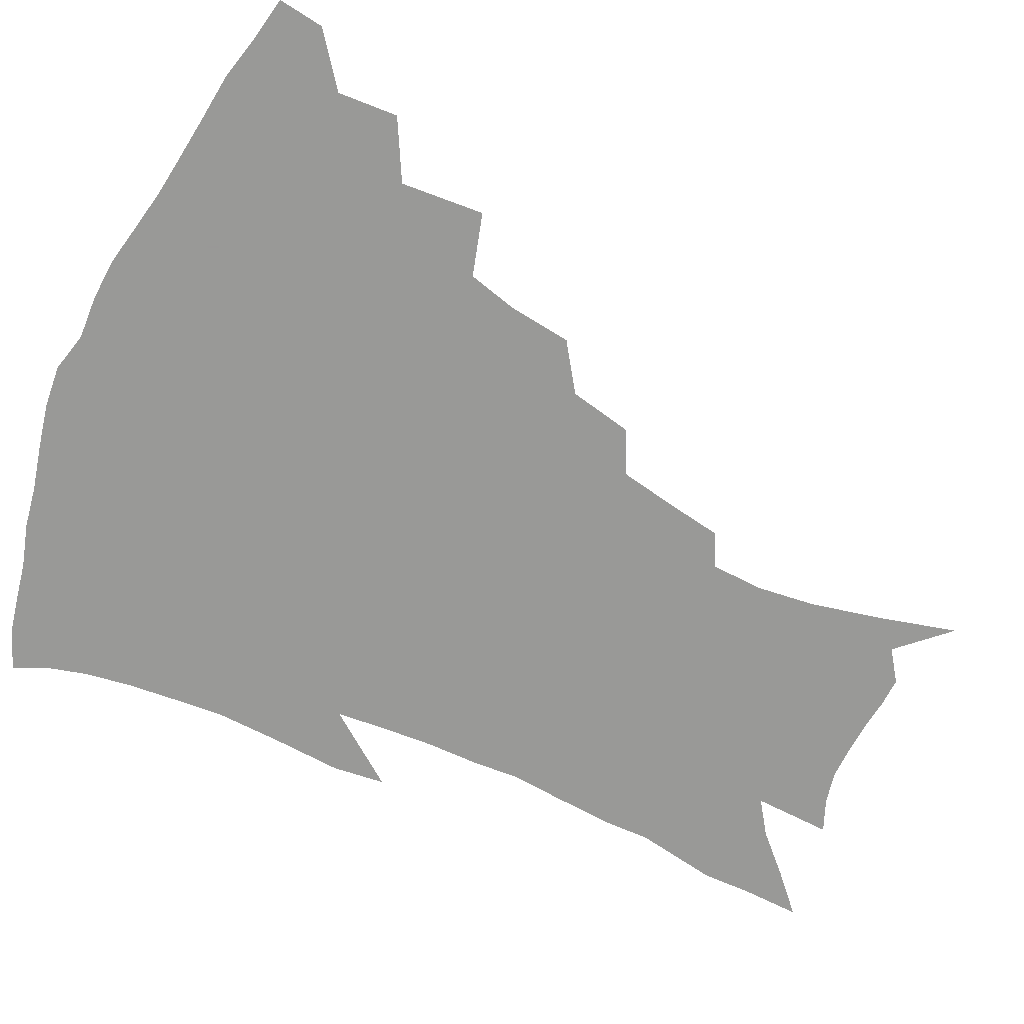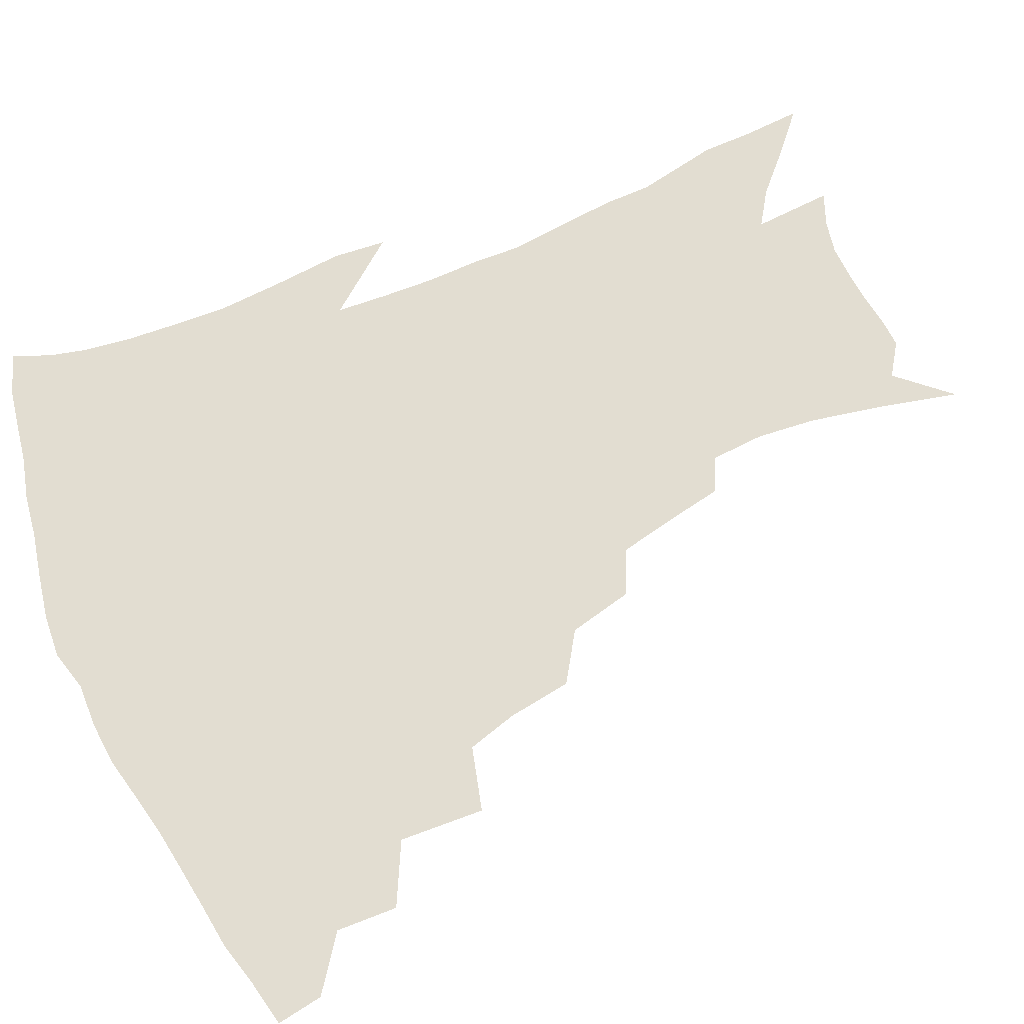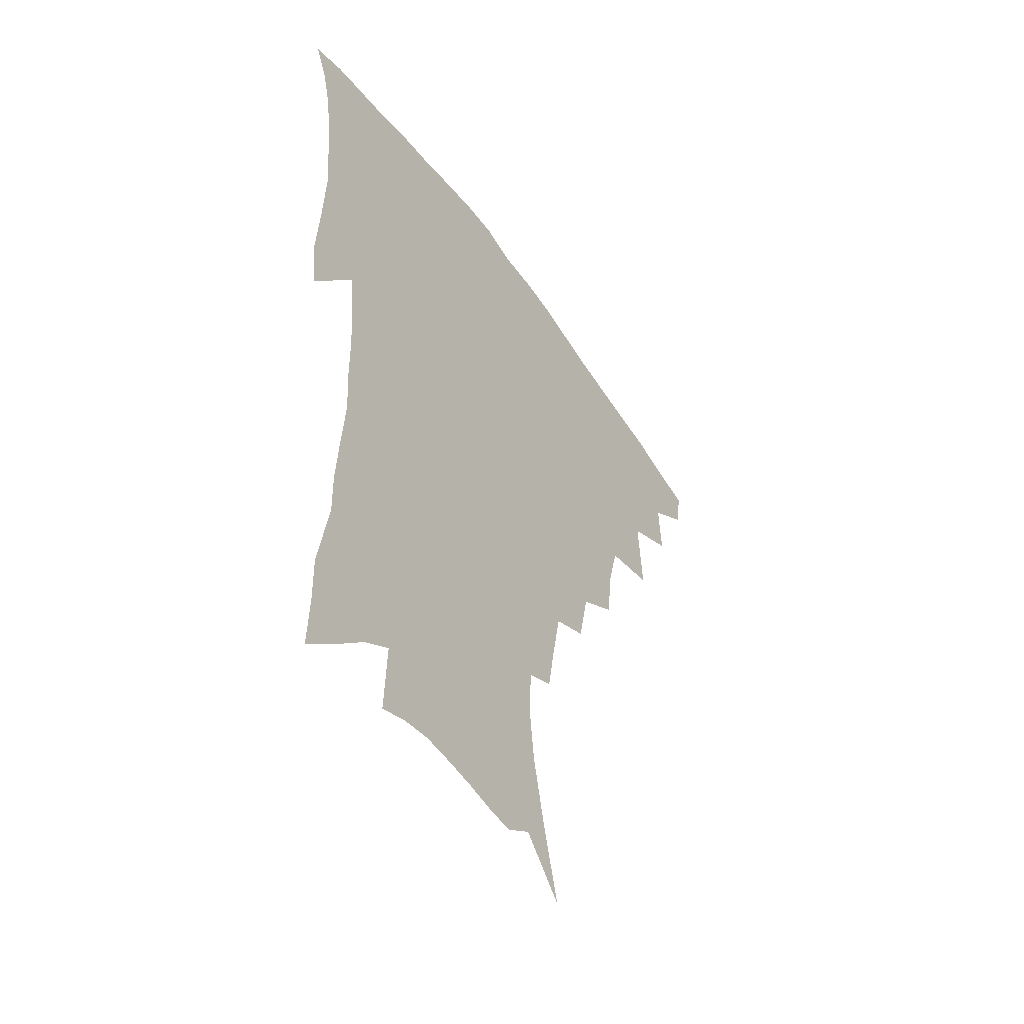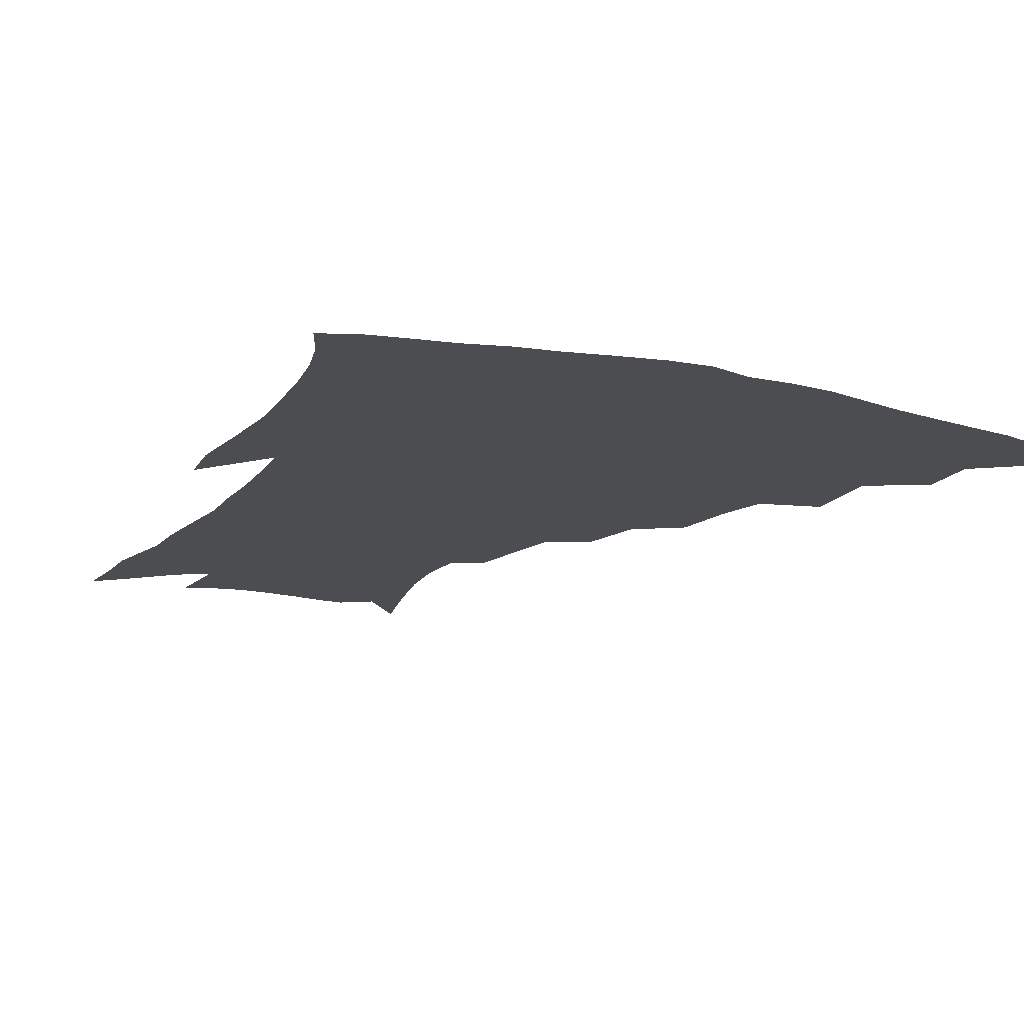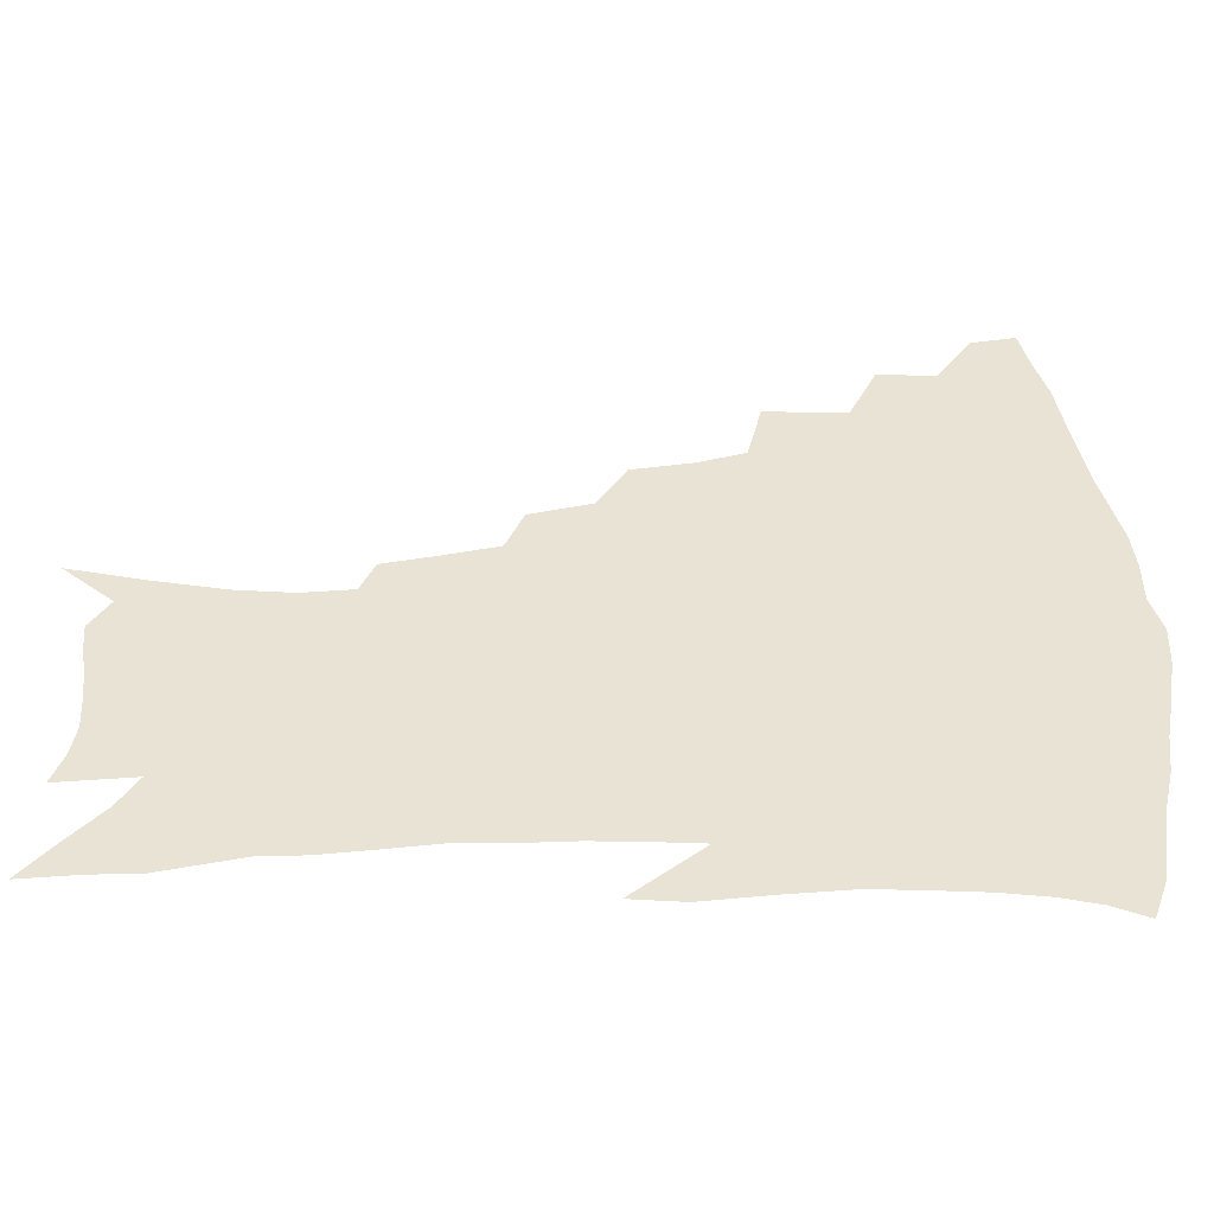
<metadata>
{"format":"obj","ext":"obj","renderer":"f3d","projection":"perspective","resolution":1024,"background":"white","views":[{"elev":-68.8,"azim":-114.7,"up":"+Z"},{"elev":68.5,"azim":-114.6,"up":"+Z"},{"elev":-51.1,"azim":123.5,"up":"+Y"},{"elev":-15.7,"azim":153.5,"up":"+Z"},{"elev":41.3,"azim":87.5,"up":"+Z"}]}
</metadata>
<code>
v 440.5 410 0
v 438.3 425.5 0
v 457 376.1 0
v 458.1 396.6 0
v 456.9 413 0
v 453.7 428.4 0
v 475.1 337 0
v 477.1 365.4 0
v 476.6 384.8 0
v 473.8 400.1 0
v 471.6 415.5 0
v 468.8 432.1 0
v 503.4 292.6 0
v 500.7 314.1 0
v 496.3 330.9 0
v 494.5 352.7 0
v 493.8 372.5 0
v 492.1 388.7 0
v 489.1 403.2 0
v 486.5 418.3 0
v 484.1 433.8 0
v 524.1 260 0
v 519.6 281.6 0
v 515.4 300 0
v 515.7 329.2 0
v 510.9 341.2 0
v 510.5 361.4 0
v 508.3 376.5 0
v 506.1 391.1 0
v 504 405.6 0
v 501.9 420 0
v 499.2 435.7 0
v 545.8 214.8 0
v 542.8 232.4 0
v 538.8 253 0
v 534.7 274.3 0
v 531.1 292.7 0
v 529.3 314.9 0
v 528 335.1 0
v 525 347.8 0
v 524.9 366.4 0
v 522.5 379.7 0
v 520.4 393.7 0
v 518.3 407.8 0
v 516.1 422.4 0
v 513.8 437.7 0
v 543.4 119.9 0
v 550.3 146.7 0
v 555.6 171.3 0
v 557.9 191.2 0
v 557.1 209.1 0
v 554.8 229.1 0
v 551.7 245.7 0
v 548.5 265.4 0
v 545.3 282.7 0
v 543.4 304.2 0
v 541.4 320.7 0
v 540 337.9 0
v 538.9 353.7 0
v 538 368.7 0
v 536.4 382.3 0
v 534.1 395.8 0
v 532.5 409.8 0
v 530.4 424.4 0
v 528.2 440.5 0
v 559.4 137.1 0
v 564.9 163 0
v 567.4 184.5 0
v 566.9 199.7 0
v 565.9 219.8 0
v 563.9 239.7 0
v 561.1 255.4 0
v 558.4 271.6 0
v 556.3 291.1 0
v 554.8 309.5 0
v 553.7 326.5 0
v 552.6 342 0
v 551.8 356.7 0
v 551.8 372.1 0
v 550.3 384.3 0
v 548.5 397.5 0
v 546.9 411.3 0
v 544.5 427 0
v 542.4 443.4 0
v 570.1 129.6 0
v 572.6 148.4 0
v 575.9 172 0
v 576.8 191.5 0
v 576.2 209.6 0
v 574.9 227.8 0
v 573 245.4 0
v 570.8 261.6 0
v 568.9 280.1 0
v 567.5 298.2 0
v 566.1 313 0
v 565.4 329.6 0
v 564.9 344.9 0
v 564.1 358.3 0
v 564 373 0
v 563.1 385.5 0
v 562 398.5 0
v 561.5 411.8 0
v 559.7 426.3 0
v 556.7 444.3 0
v 579.9 130 0
v 584 157 0
v 585.6 177.8 0
v 585.4 193 0
v 585.1 217 0
v 583.7 230.1 0
v 582.2 248.6 0
v 580.5 265.5 0
v 579.1 283.3 0
v 578.1 301.3 0
v 577.6 317.9 0
v 576.6 330.1 0
v 576.6 346.2 0
v 576.4 359.9 0
v 576.4 373.6 0
v 576 386.3 0
v 575.6 399.2 0
v 575 412.5 0
v 573.6 427 0
v 571.5 443.6 0
v 590.7 131.4 0
v 593.9 159.9 0
v 594.7 180.6 0
v 594.4 197.2 0
v 593.8 216.7 0
v 592.7 231.2 0
v 591.4 252 0
v 590.3 269.6 0
v 589.4 286.2 0
v 588.7 302.1 0
v 588.5 319.8 0
v 588.5 334.1 0
v 588.7 348.7 0
v 588.8 361.5 0
v 589.1 374.4 0
v 589.3 387 0
v 589.2 399.6 0
v 588.7 412.7 0
v 587.3 428.2 0
v 585.3 446.9 0
v 601.8 132.1 0
v 603.6 160.8 0
v 603.9 181.9 0
v 603.6 203.1 0
v 602.9 218 0
v 601.9 235.4 0
v 600.8 253.5 0
v 600 270.4 0
v 599.5 287.5 0
v 599.2 303.9 0
v 599.2 320.1 0
v 599.5 333.7 0
v 599.9 348.2 0
v 600.4 360.9 0
v 601.2 374.5 0
v 602 387.2 0
v 602.3 399.7 0
v 601.9 413.2 0
v 601.3 427.7 0
v 599.6 445.6 0
v 612.9 132.3 0
v 613.4 160.3 0
v 613.1 181.7 0
v 612.9 199.3 0
v 611.9 218.1 0
v 610.9 237.8 0
v 610.1 255.8 0
v 609.9 269.7 0
v 609.5 287.9 0
v 609.5 303.4 0
v 609.8 319.5 0
v 610.5 334.7 0
v 611.2 347.8 0
v 612.1 361.4 0
v 613.2 374.2 0
v 614.4 387 0
v 615.2 399.2 0
v 615.9 411.9 0
v 615.4 426.7 0
v 614.9 442.4 0
v 624 130 0
v 623.4 156.4 0
v 622.8 178 0
v 622.2 196.9 0
v 621 217.5 0
v 620.1 236.6 0
v 619.8 252.8 0
v 619.5 269.5 0
v 619.7 285 0
v 619.9 300.9 0
v 620.5 316.1 0
v 621.1 333.1 0
v 622.2 347.2 0
v 623.4 360 0
v 624.8 373.6 0
v 626.4 386.1 0
v 627.7 398.2 0
v 629.2 410.6 0
v 630.2 423.8 0
v 630.3 438.7 0
v 635 125.5 0
v 633.8 151.9 0
v 632.7 173.8 0
v 631.6 194.5 0
v 630.4 214.5 0
v 629.5 233.6 0
v 629.7 248.5 0
v 629.1 267.3 0
v 629.7 281.8 0
v 630.2 297.6 0
v 631.1 312.5 0
v 631.8 330 0
v 632.8 345.8 0
v 634.6 357.8 0
v 636.3 370.8 0
v 638.2 384.6 0
v 640.7 397.2 0
v 642.5 408.7 0
v 643.9 421.2 0
v 644.3 436.4 0
v 645.3 144.1 0
v 643.7 165.8 0
v 642.5 186 0
v 640.4 208.8 0
v 639.8 226.6 0
v 639.9 242.3 0
v 639.6 260.2 0
v 639.8 276.8 0
v 640.3 294.1 0
v 641.2 310.6 0
v 642.7 325.3 0
v 643.9 341.2 0
v 645.5 356 0
v 647.4 369.1 0
v 649.6 382.6 0
v 652 394.9 0
v 654.3 406.7 0
v 656.8 418.9 0
v 659.2 432.1 0
v 658.2 131.2 0
v 655.4 156.3 0
v 653.5 178.1 0
v 651.8 198.6 0
v 650.8 217.4 0
v 650.2 235.1 0
v 650.5 251.4 0
v 650.2 270 0
v 650.7 287.3 0
v 652 303.4 0
v 653.7 319 0
v 655.1 335.5 0
v 656.4 352.2 0
v 658.2 367.4 0
v 660.8 379.9 0
v 663.3 392.8 0
v 666.2 404.2 0
v 669.1 416.1 0
v 672.2 429.6 0
v 671 119.5 0
v 670.2 139 0
v 670.4 156.1 0
v 665.5 183.7 0
v 665.7 199.4 0
v 664.3 218.5 0
v 662.7 238.7 0
v 663.6 254.1 0
v 663.6 272.6 0
v 664.7 289.8 0
v 666.1 307.3 0
v 666.9 326.4 0
v 668.8 342.8 0
v 670.2 359.4 0
v 672.1 374.9 0
v 674.3 389.4 0
v 677.7 401.3 0
v 680.8 412.9 0
v 685.1 426.9 0
v 685.2 282.1 0
v 687.1 300 0
v 685.5 323.8 0
v 684.4 346.1 0
v 685.7 363.6 0
v 687.2 380.9 0
v 689.6 396.7 0
v 693 409.6 0
v 698.3 421.5 0
f 4 5 1
f 1 5 2
f 5 6 2
f 8 9 3
f 3 9 4
f 9 10 4
f 4 10 5
f 10 11 5
f 5 11 6
f 11 12 6
f 15 16 7
f 7 16 8
f 16 17 8
f 8 17 9
f 17 18 9
f 9 18 10
f 18 19 10
f 10 19 11
f 19 20 11
f 11 20 12
f 20 21 12
f 23 24 13
f 13 24 14
f 24 25 14
f 14 25 15
f 25 26 15
f 15 26 16
f 26 27 16
f 16 27 17
f 27 28 17
f 17 28 18
f 28 29 18
f 18 29 19
f 29 30 19
f 19 30 20
f 30 31 20
f 20 31 21
f 31 32 21
f 35 36 22
f 22 36 23
f 36 37 23
f 23 37 24
f 37 38 24
f 24 38 25
f 38 39 25
f 25 39 26
f 39 40 26
f 26 40 27
f 40 41 27
f 27 41 28
f 41 42 28
f 28 42 29
f 42 43 29
f 29 43 30
f 43 44 30
f 30 44 31
f 44 45 31
f 31 45 32
f 45 46 32
f 51 52 33
f 33 52 34
f 52 53 34
f 34 53 35
f 53 54 35
f 35 54 36
f 54 55 36
f 36 55 37
f 55 56 37
f 37 56 38
f 56 57 38
f 38 57 39
f 57 58 39
f 39 58 40
f 58 59 40
f 40 59 41
f 59 60 41
f 41 60 42
f 60 61 42
f 42 61 43
f 61 62 43
f 43 62 44
f 62 63 44
f 44 63 45
f 63 64 45
f 45 64 46
f 64 65 46
f 47 66 48
f 66 67 48
f 48 67 49
f 67 68 49
f 49 68 50
f 68 69 50
f 50 69 51
f 69 70 51
f 51 70 52
f 70 71 52
f 52 71 53
f 71 72 53
f 53 72 54
f 72 73 54
f 54 73 55
f 73 74 55
f 55 74 56
f 74 75 56
f 56 75 57
f 75 76 57
f 57 76 58
f 76 77 58
f 58 77 59
f 77 78 59
f 59 78 60
f 78 79 60
f 60 79 61
f 79 80 61
f 61 80 62
f 80 81 62
f 62 81 63
f 81 82 63
f 63 82 64
f 82 83 64
f 64 83 65
f 83 84 65
f 85 86 66
f 66 86 67
f 86 87 67
f 67 87 68
f 87 88 68
f 68 88 69
f 88 89 69
f 69 89 70
f 89 90 70
f 70 90 71
f 90 91 71
f 71 91 72
f 91 92 72
f 72 92 73
f 92 93 73
f 73 93 74
f 93 94 74
f 74 94 75
f 94 95 75
f 75 95 76
f 95 96 76
f 76 96 77
f 96 97 77
f 77 97 78
f 97 98 78
f 78 98 79
f 98 99 79
f 79 99 80
f 99 100 80
f 80 100 81
f 100 101 81
f 81 101 82
f 101 102 82
f 82 102 83
f 102 103 83
f 83 103 84
f 103 104 84
f 85 105 86
f 105 106 86
f 86 106 87
f 106 107 87
f 87 107 88
f 107 108 88
f 88 108 89
f 108 109 89
f 89 109 90
f 109 110 90
f 90 110 91
f 110 111 91
f 91 111 92
f 111 112 92
f 92 112 93
f 112 113 93
f 93 113 94
f 113 114 94
f 94 114 95
f 114 115 95
f 95 115 96
f 115 116 96
f 96 116 97
f 116 117 97
f 97 117 98
f 117 118 98
f 98 118 99
f 118 119 99
f 99 119 100
f 119 120 100
f 100 120 101
f 120 121 101
f 101 121 102
f 121 122 102
f 102 122 103
f 122 123 103
f 103 123 104
f 123 124 104
f 105 125 106
f 125 126 106
f 106 126 107
f 126 127 107
f 107 127 108
f 127 128 108
f 108 128 109
f 128 129 109
f 109 129 110
f 129 130 110
f 110 130 111
f 130 131 111
f 111 131 112
f 131 132 112
f 112 132 113
f 132 133 113
f 113 133 114
f 133 134 114
f 114 134 115
f 134 135 115
f 115 135 116
f 135 136 116
f 116 136 117
f 136 137 117
f 117 137 118
f 137 138 118
f 118 138 119
f 138 139 119
f 119 139 120
f 139 140 120
f 120 140 121
f 140 141 121
f 121 141 122
f 141 142 122
f 122 142 123
f 142 143 123
f 123 143 124
f 143 144 124
f 125 145 126
f 145 146 126
f 126 146 127
f 146 147 127
f 127 147 128
f 147 148 128
f 128 148 129
f 148 149 129
f 129 149 130
f 149 150 130
f 130 150 131
f 150 151 131
f 131 151 132
f 151 152 132
f 132 152 133
f 152 153 133
f 133 153 134
f 153 154 134
f 134 154 135
f 154 155 135
f 135 155 136
f 155 156 136
f 136 156 137
f 156 157 137
f 137 157 138
f 157 158 138
f 138 158 139
f 158 159 139
f 139 159 140
f 159 160 140
f 140 160 141
f 160 161 141
f 141 161 142
f 161 162 142
f 142 162 143
f 162 163 143
f 143 163 144
f 163 164 144
f 145 165 146
f 165 166 146
f 146 166 147
f 166 167 147
f 147 167 148
f 167 168 148
f 148 168 149
f 168 169 149
f 149 169 150
f 169 170 150
f 150 170 151
f 170 171 151
f 151 171 152
f 171 172 152
f 152 172 153
f 172 173 153
f 153 173 154
f 173 174 154
f 154 174 155
f 174 175 155
f 155 175 156
f 175 176 156
f 156 176 157
f 176 177 157
f 157 177 158
f 177 178 158
f 158 178 159
f 178 179 159
f 159 179 160
f 179 180 160
f 160 180 161
f 180 181 161
f 161 181 162
f 181 182 162
f 162 182 163
f 182 183 163
f 163 183 164
f 183 184 164
f 165 185 166
f 185 186 166
f 166 186 167
f 186 187 167
f 167 187 168
f 187 188 168
f 168 188 169
f 188 189 169
f 169 189 170
f 189 190 170
f 170 190 171
f 190 191 171
f 171 191 172
f 191 192 172
f 172 192 173
f 192 193 173
f 173 193 174
f 193 194 174
f 174 194 175
f 194 195 175
f 175 195 176
f 195 196 176
f 176 196 177
f 196 197 177
f 177 197 178
f 197 198 178
f 178 198 179
f 198 199 179
f 179 199 180
f 199 200 180
f 180 200 181
f 200 201 181
f 181 201 182
f 201 202 182
f 182 202 183
f 202 203 183
f 183 203 184
f 203 204 184
f 185 205 186
f 205 206 186
f 186 206 187
f 206 207 187
f 187 207 188
f 207 208 188
f 188 208 189
f 208 209 189
f 189 209 190
f 209 210 190
f 190 210 191
f 210 211 191
f 191 211 192
f 211 212 192
f 192 212 193
f 212 213 193
f 193 213 194
f 213 214 194
f 194 214 195
f 214 215 195
f 195 215 196
f 215 216 196
f 196 216 197
f 216 217 197
f 197 217 198
f 217 218 198
f 198 218 199
f 218 219 199
f 199 219 200
f 219 220 200
f 200 220 201
f 220 221 201
f 201 221 202
f 221 222 202
f 202 222 203
f 222 223 203
f 203 223 204
f 223 224 204
f 206 225 207
f 225 226 207
f 207 226 208
f 226 227 208
f 208 227 209
f 227 228 209
f 209 228 210
f 228 229 210
f 210 229 211
f 229 230 211
f 211 230 212
f 230 231 212
f 212 231 213
f 231 232 213
f 213 232 214
f 232 233 214
f 214 233 215
f 233 234 215
f 215 234 216
f 234 235 216
f 216 235 217
f 235 236 217
f 217 236 218
f 236 237 218
f 218 237 219
f 237 238 219
f 219 238 220
f 238 239 220
f 220 239 221
f 239 240 221
f 221 240 222
f 240 241 222
f 222 241 223
f 241 242 223
f 223 242 224
f 242 243 224
f 225 244 226
f 244 245 226
f 226 245 227
f 245 246 227
f 227 246 228
f 246 247 228
f 228 247 229
f 247 248 229
f 229 248 230
f 248 249 230
f 230 249 231
f 249 250 231
f 231 250 232
f 250 251 232
f 232 251 233
f 251 252 233
f 233 252 234
f 252 253 234
f 234 253 235
f 253 254 235
f 235 254 236
f 254 255 236
f 236 255 237
f 255 256 237
f 237 256 238
f 256 257 238
f 238 257 239
f 257 258 239
f 239 258 240
f 258 259 240
f 240 259 241
f 259 260 241
f 241 260 242
f 260 261 242
f 242 261 243
f 261 262 243
f 244 263 245
f 263 264 245
f 245 264 246
f 264 265 246
f 246 265 247
f 265 266 247
f 247 266 248
f 266 267 248
f 248 267 249
f 267 268 249
f 249 268 250
f 268 269 250
f 250 269 251
f 269 270 251
f 251 270 252
f 270 271 252
f 252 271 253
f 271 272 253
f 253 272 254
f 272 273 254
f 254 273 255
f 273 274 255
f 255 274 256
f 274 275 256
f 256 275 257
f 275 276 257
f 257 276 258
f 276 277 258
f 258 277 259
f 277 278 259
f 259 278 260
f 278 279 260
f 260 279 261
f 279 280 261
f 261 280 262
f 280 281 262
f 273 282 274
f 282 283 274
f 274 283 275
f 283 284 275
f 275 284 276
f 284 285 276
f 276 285 277
f 285 286 277
f 277 286 278
f 286 287 278
f 278 287 279
f 287 288 279
f 279 288 280
f 288 289 280
f 280 289 281
f 289 290 281

</code>
